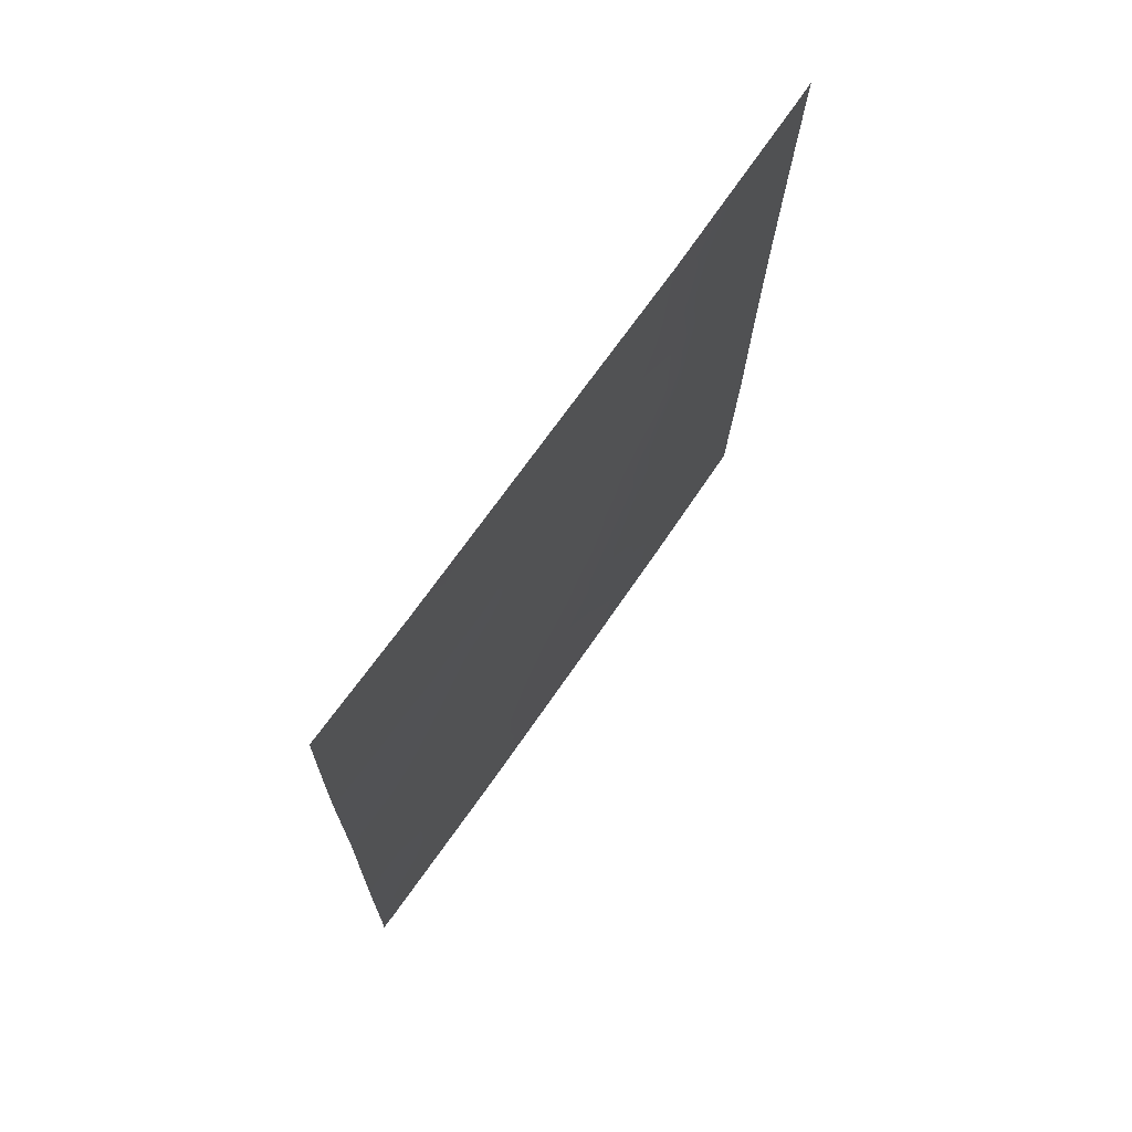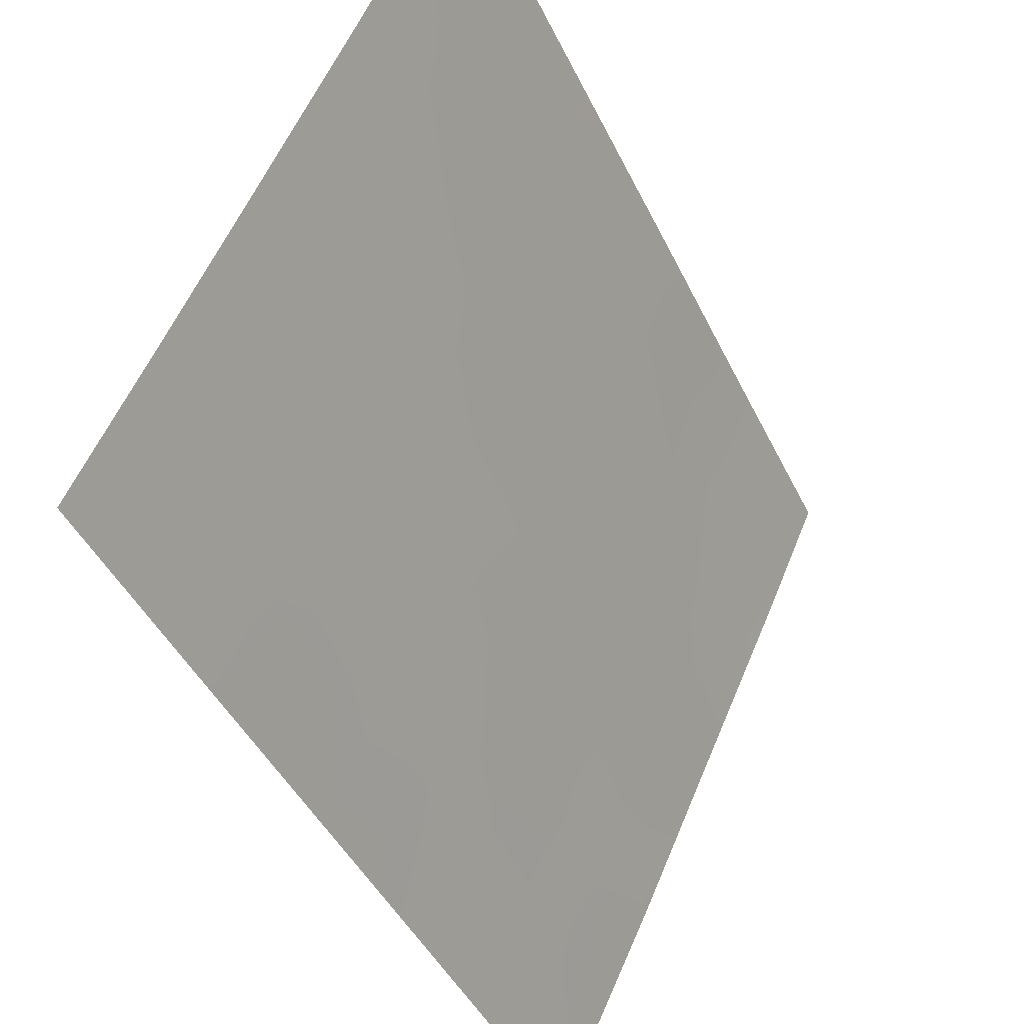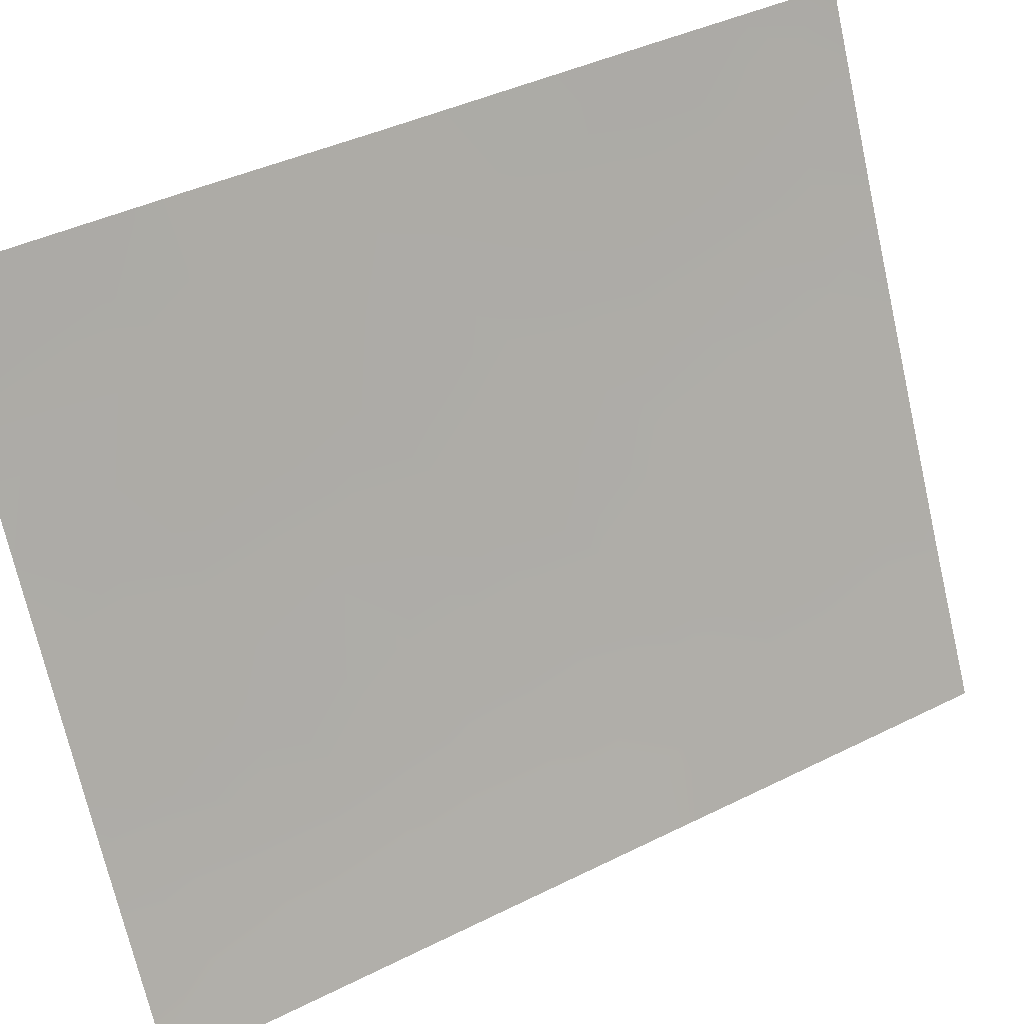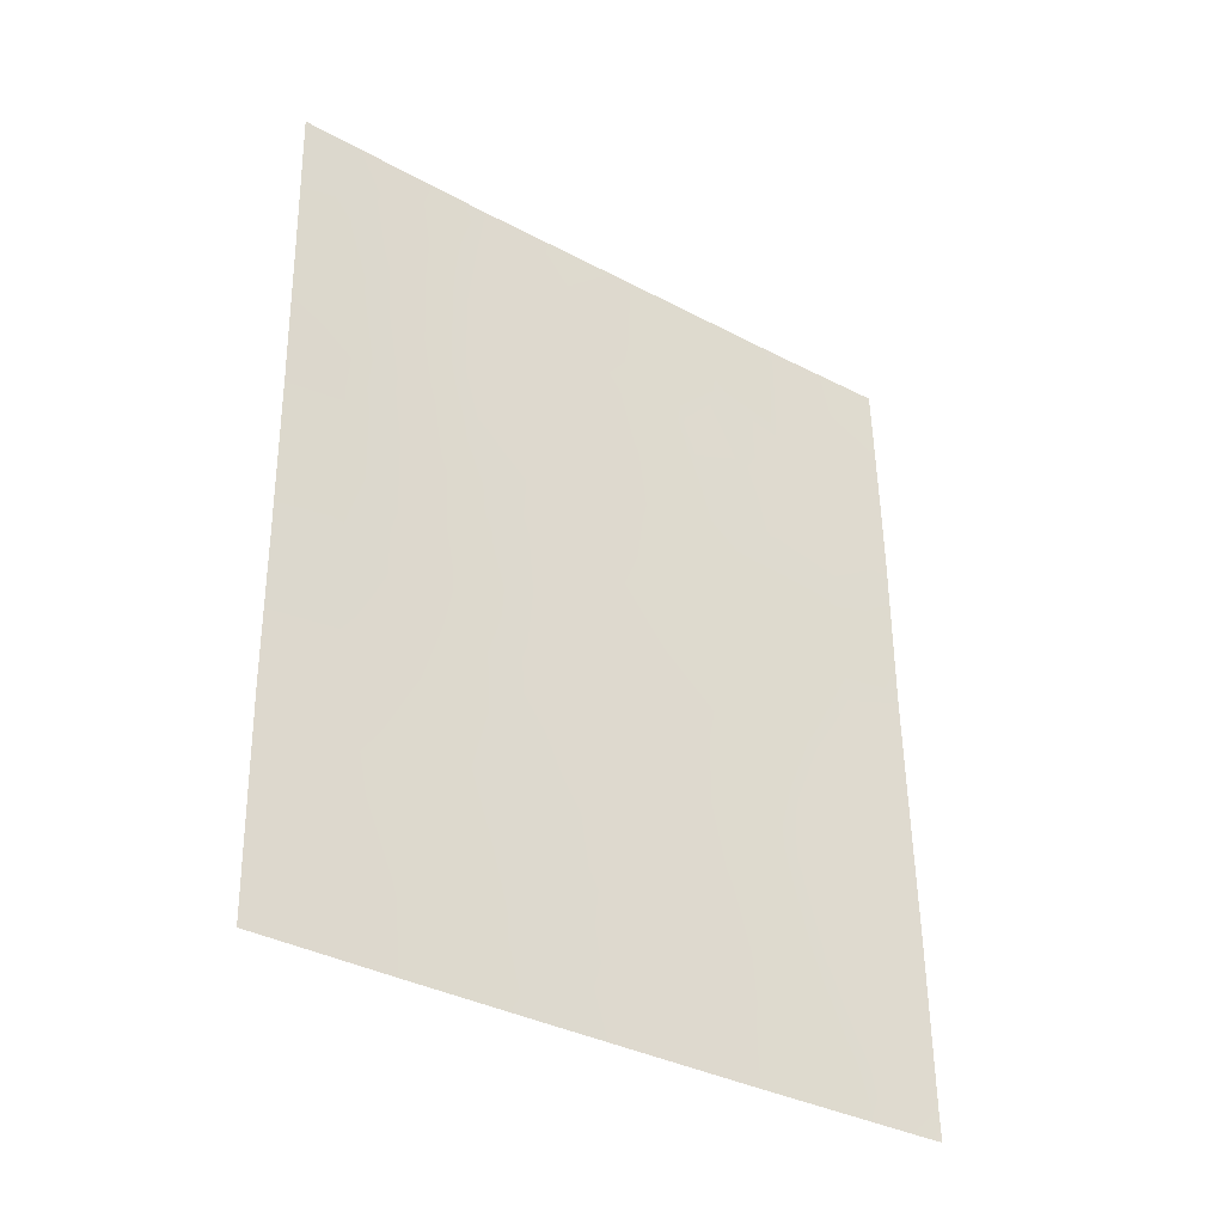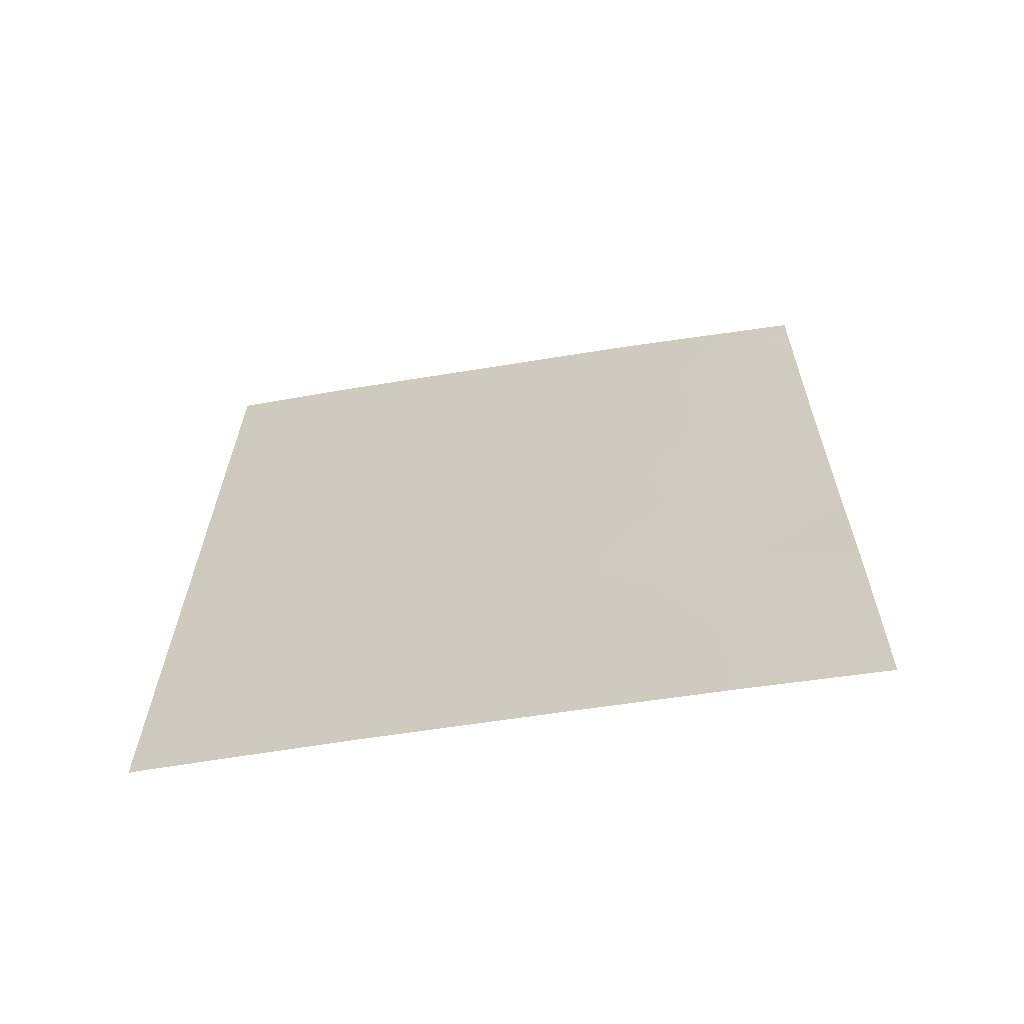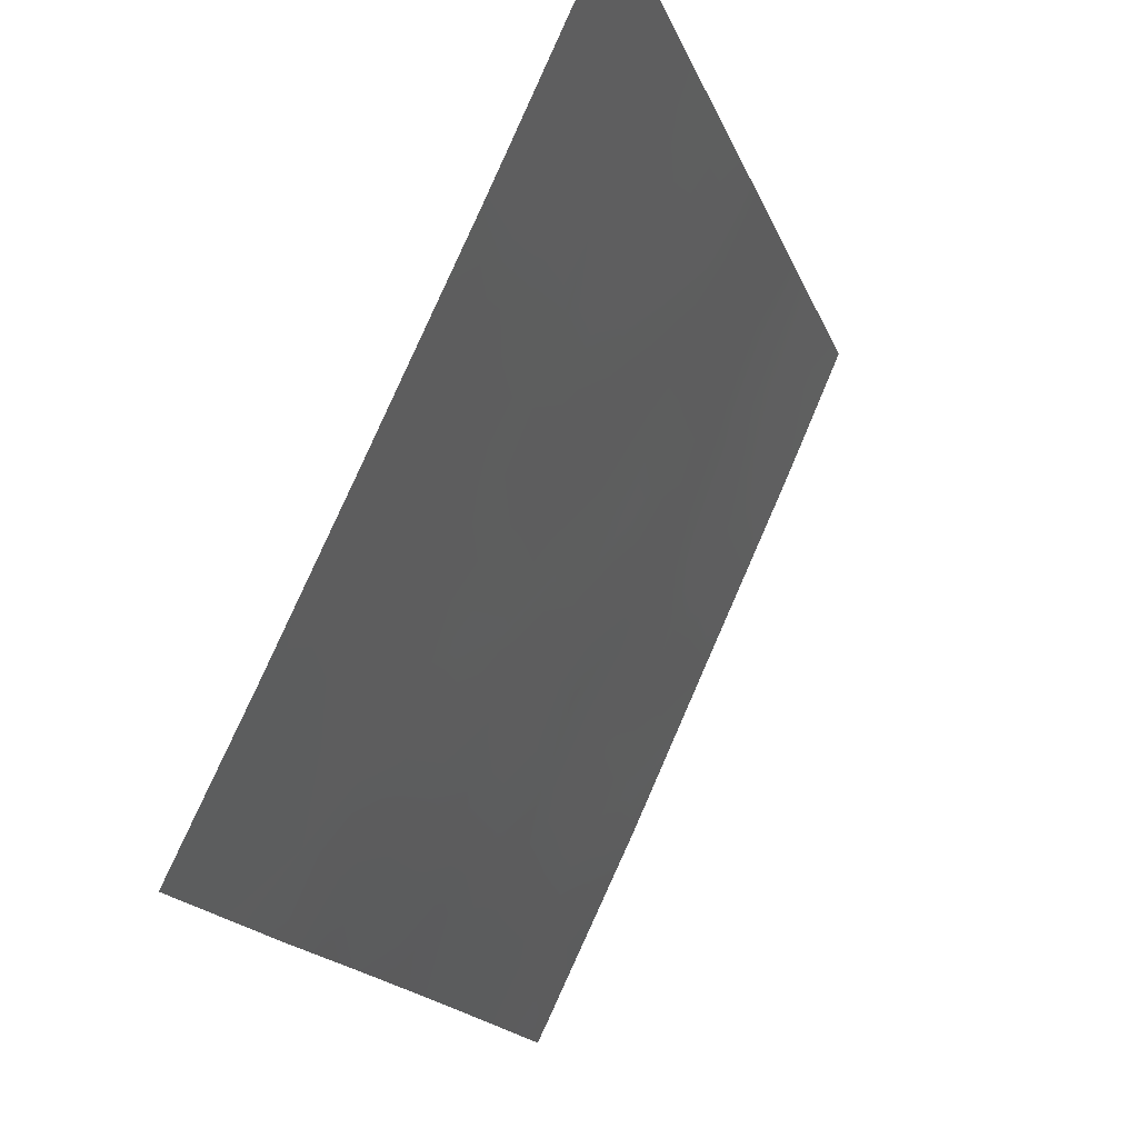
<metadata>
{"format":"obj","ext":"obj","renderer":"f3d","projection":"perspective","resolution":1024,"background":"white","views":[{"elev":71.4,"azim":-120.3,"up":"+Z"},{"elev":-43.6,"azim":-155.9,"up":"+Y"},{"elev":39.4,"azim":58.2,"up":"+Y"},{"elev":-35.1,"azim":79.3,"up":"+Z"},{"elev":-64.7,"azim":-56.2,"up":"+Z"},{"elev":-15.3,"azim":-165.2,"up":"+Y"}]}
</metadata>
<code>
v 97.29 71.19 41.73
v 98.35 68.8 44.84
v 97.72 70.32 39.88
v 98.69 67.9 50
v 98.35 68.85 42.88
v 95.89 74.24 44.52
v 96.7 72.42 45.31
v 98.3 69.13 38
v 96.91 71.91 47.53
v 97.55 70.49 45.98
v 97.7 70.07 50
v 97.23 71.11 50
v 97.7 70.12 48.03
v 95.88 74.23 46.87
v 96.92 72.11 38
v 99.1 67.3 41.9
v 100 65.4 41.03
v 96.55 72.59 50
v 99.95 65.27 50
v 99.95 65.28 49.92
v 99.82 65.54 50
v 99.17 67.29 38
v 100 65.44 38.56
v 99.97 65.31 48.01
v 100 65.35 45.46
v 99.2 66.9 47.26
v 95.92 74.29 40.73
v 95.9 74.26 42.72
v 96.64 72.58 43.27
v 99.09 67.2 45.18
v 100.1 65.45 38
v 97.18 71.54 38
v 96.01 74.13 38
v 95.93 74.31 38.38
v 95.87 74.2 48.88
v 95.86 74.18 50
v 100 65.38 43.13
v 95.93 74.31 38
v 98.6 68.42 40.04
v 97.55 70.57 43.79
v 96.54 72.85 41.24
v 98.4 68.65 46.64
v 99.18 67.06 44.05
v 97.25 71.34 39.9
v 98.42 68.55 48.44
v 98.1 69.43 41.83
v 96.62 72.74 38.8
v 96.62 72.71 39.98
v 99 67.28 49.18
v 98.55 68.25 49.16
v 98.38 68.75 43.95
v 97.96 69.66 44.39
v 98.02 69.55 43.53
v 97.51 70.74 40.83
v 97.92 69.86 40.85
v 97.67 70.35 41.79
v 98.73 68.21 38
v 98.8 68.06 38.54
v 97.21 71.25 46.72
v 96.73 72.32 46.49
v 97.13 71.44 45.65
v 97.46 70.64 48.91
v 97.79 69.9 48.89
v 96.92 72.01 41.55
v 96.85 72.19 40.57
v 97.16 71.5 40.85
v 97.03 71.84 38.91
v 99.61 66.37 38
v 100 65.42 39.8
v 99.65 66.21 40.45
v 99.66 66.22 39.39
v 99.46 66.3 49.22
v 99.25 66.72 50
v 99.98 65.33 46.73
v 99.61 66.07 47.54
v 99.57 66.18 46.49
v 95.89 74.25 43.62
v 96.26 73.44 42.98
v 96.27 73.4 43.93
v 98.35 68.93 40.89
v 98.81 67.96 40.95
v 98.57 68.42 41.84
v 99.66 65.93 48.5
v 99.27 66.72 48.32
v 99.79 65.63 49.24
v 99.96 65.29 48.96
v 96.6 72.69 42.29
v 96.99 71.83 42.53
v 97.98 69.56 46.32
v 97.95 69.65 45.36
v 98.35 68.77 45.72
v 98.97 67.64 40.2
v 98.89 67.83 39.41
v 99.24 67.1 38.97
v 97.62 70.32 47.01
v 98.04 69.42 47.3
v 96.26 73.52 40.26
v 96.2 73.63 41.13
v 97.1 71.54 44.58
v 97.53 70.58 44.95
v 99.64 66.29 38.51
v 96.24 73.51 42.02
v 98.08 69.29 48.22
v 98.12 69.18 49.13
v 95.92 74.3 39.56
v 96.33 73.38 39.43
v 96.21 73.66 38.68
v 96.22 73.42 48.19
v 96.19 73.45 49.3
v 98.2 68.99 50
v 96.67 72.5 44.27
v 96.28 73.35 44.95
v 96.64 72.48 48.31
v 96.27 73.34 47.11
v 98.43 68.54 47.6
v 95.88 74.22 47.69
v 100 65.39 42.08
v 99.58 66.29 42.53
v 99.59 66.28 41.49
v 97.74 70.33 38
v 97.98 69.78 38.96
v 97.48 70.86 38.93
v 99.16 67.03 46.26
v 99.63 66.09 45.77
v 99.23 67.05 40.85
v 98.76 67.94 44.44
v 98.67 68.09 45.22
v 100 65.37 44.29
v 99.58 66.23 44.69
v 99.59 66.22 43.6
v 96.47 73.12 38
v 98.45 68.77 39.1
v 98.17 69.35 39.93
v 97.83 69.98 42.76
v 95.89 74.23 45.69
v 96.3 73.31 46.06
v 98.78 67.95 42.63
v 99.17 67.11 43.02
v 98.79 67.9 43.51
v 96.79 72.1 49.33
v 96.89 71.85 50
v 95.91 74.27 41.72
v 97.06 71.66 43.54
v 97.4 70.92 42.72
v 98.8 67.77 46.97
v 98.75 67.91 46.01
v 96.2 73.39 50
v 97.32 70.99 47.8
v 98.82 67.7 48.13
v 97.05 71.55 48.65
v 99.27 67.01 39.89
v 96.55 72.72 47.48
v 96.45 72.86 49.03
v 96.89 72.13 39.63
f 47 67 154
f 49 50 149
f 51 52 53
f 54 55 56
f 8 57 58
f 59 60 61
f 13 63 62
f 64 65 66
f 19 21 20
f 68 31 101
f 69 70 71
f 72 73 49
f 74 75 76
f 77 78 79
f 80 81 82
f 83 84 75
f 85 83 86
f 87 64 88
f 89 90 91
f 95 89 96
f 61 99 100
f 102 87 78
f 63 103 104
f 35 108 109
f 110 104 50
f 79 111 112
f 113 108 152
f 103 96 115
f 117 118 119
f 120 121 122
f 76 123 124
f 70 119 125
f 126 30 127
f 128 129 130
f 85 72 83
f 38 33 34
f 107 131 47
f 93 132 58
f 133 80 55
f 53 134 5
f 52 90 100
f 132 133 121
f 135 112 136
f 60 114 136
f 137 138 139
f 140 12 141
f 71 94 101
f 137 5 82
f 92 125 81
f 142 98 102
f 99 111 143
f 143 88 144
f 145 146 123
f 118 130 138
f 36 35 109
f 148 59 95
f 91 127 146
f 66 44 54
f 129 124 30
f 115 145 149
f 51 139 126
f 134 144 56
f 140 113 150
f 150 148 62
f 106 47 48
f 47 15 67
f 66 154 44
f 84 49 149
f 49 4 50
f 149 50 45
f 5 51 53
f 51 2 52
f 53 52 40
f 1 54 56
f 54 3 55
f 56 55 46
f 57 22 58
f 94 58 22
f 10 59 61
f 59 9 60
f 61 60 7
f 11 62 63
f 62 11 12
f 1 64 66
f 64 41 65
f 66 65 154
f 32 67 15
f 22 68 101
f 101 94 22
f 23 69 71
f 69 17 70
f 71 70 151
f 84 72 49
f 72 21 73
f 49 73 4
f 25 74 124
f 74 24 75
f 76 75 26
f 6 77 79
f 77 28 78
f 79 78 29
f 46 80 82
f 80 39 81
f 82 81 16
f 24 83 75
f 75 84 26
f 21 85 20
f 86 20 85
f 29 87 88
f 87 41 64
f 88 64 1
f 42 89 91
f 89 10 90
f 91 90 2
f 92 39 93
f 13 95 96
f 95 10 89
f 96 89 42
f 27 97 98
f 98 97 41
f 10 61 100
f 61 7 99
f 100 99 40
f 23 101 31
f 28 102 78
f 102 41 87
f 78 87 29
f 11 63 104
f 63 13 103
f 104 103 45
f 106 97 105
f 107 105 34
f 105 107 106
f 107 34 33
f 4 110 50
f 110 11 104
f 50 104 45
f 6 79 112
f 79 29 111
f 112 111 7
f 113 153 108
f 45 103 115
f 103 13 96
f 115 96 42
f 35 116 108
f 116 14 114
f 17 117 119
f 117 37 118
f 119 118 16
f 32 120 122
f 120 8 121
f 122 121 3
f 76 26 123
f 124 123 30
f 151 70 125
f 70 17 119
f 125 119 16
f 2 126 127
f 126 43 30
f 37 128 130
f 128 25 129
f 130 129 43
f 24 86 83
f 85 21 72
f 83 72 84
f 106 107 47
f 107 33 131
f 47 131 15
f 3 44 122
f 122 44 67
f 122 67 32
f 106 48 97
f 97 48 41
f 94 93 58
f 93 39 132
f 58 132 8
f 3 133 55
f 133 39 80
f 55 80 46
f 53 40 134
f 5 134 46
f 40 52 100
f 52 2 90
f 100 90 10
f 8 132 121
f 132 39 133
f 121 133 3
f 14 135 136
f 135 6 112
f 136 112 7
f 7 60 136
f 60 9 152
f 5 137 139
f 137 16 138
f 139 138 43
f 109 153 18
f 141 18 140
f 23 71 101
f 71 151 94
f 16 137 82
f 82 5 46
f 39 92 81
f 92 151 125
f 81 125 16
f 28 142 102
f 142 27 98
f 102 98 41
f 40 99 143
f 99 7 111
f 143 111 29
f 40 143 144
f 143 29 88
f 144 88 1
f 26 145 123
f 145 42 146
f 123 146 30
f 16 118 138
f 118 37 130
f 138 130 43
f 147 109 18
f 13 148 95
f 148 9 59
f 95 59 10
f 42 91 146
f 91 2 127
f 146 127 30
f 1 66 54
f 54 44 3
f 43 129 30
f 129 25 124
f 84 149 26
f 45 115 149
f 115 42 145
f 149 145 26
f 2 51 126
f 51 5 139
f 126 139 43
f 46 134 56
f 134 40 144
f 56 144 1
f 150 113 9
f 150 9 148
f 62 148 13
f 151 93 94
f 151 92 93
f 114 108 116
f 136 114 14
f 152 108 114
f 9 113 152
f 60 152 114
f 36 109 147
f 97 27 105
f 153 109 108
f 48 65 41
f 153 140 18
f 140 153 113
f 47 154 48
f 154 67 44
f 124 74 76
f 48 154 65
f 12 140 150
f 12 150 62

</code>
